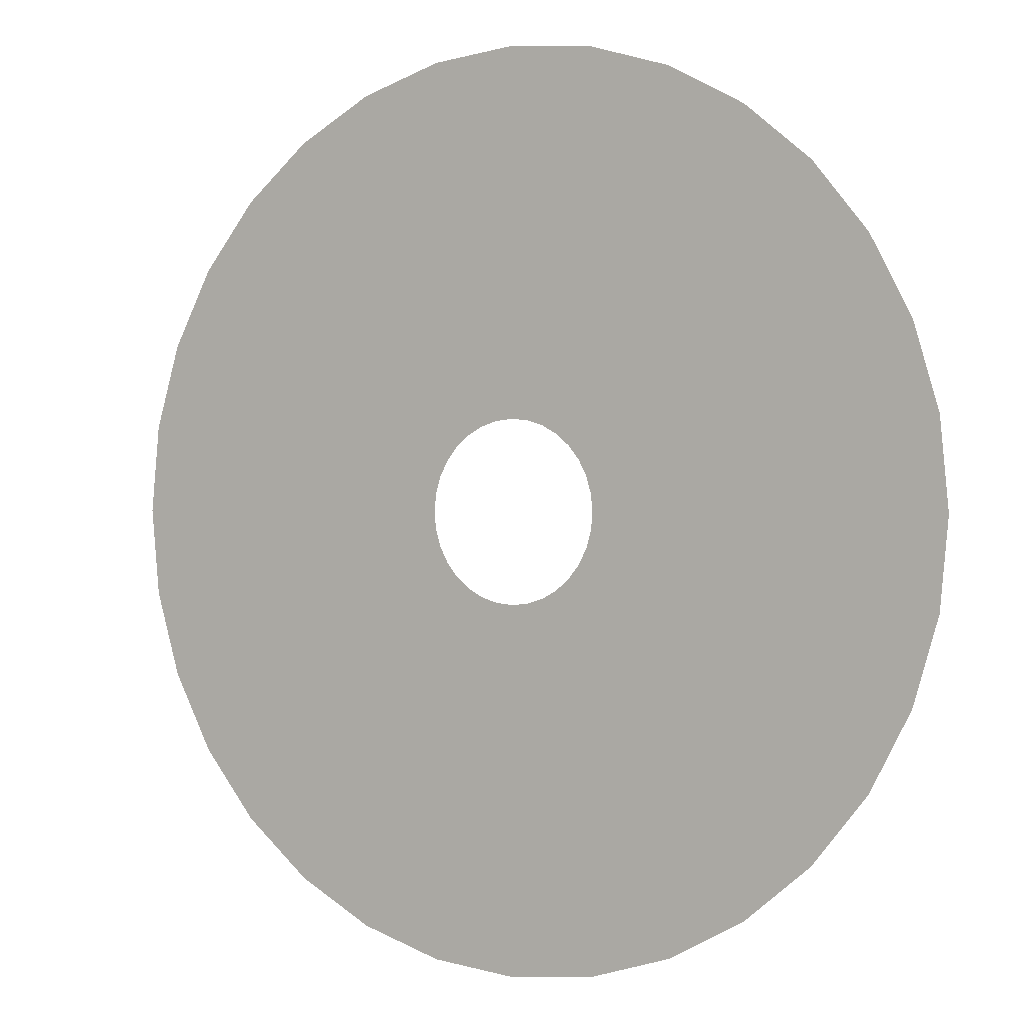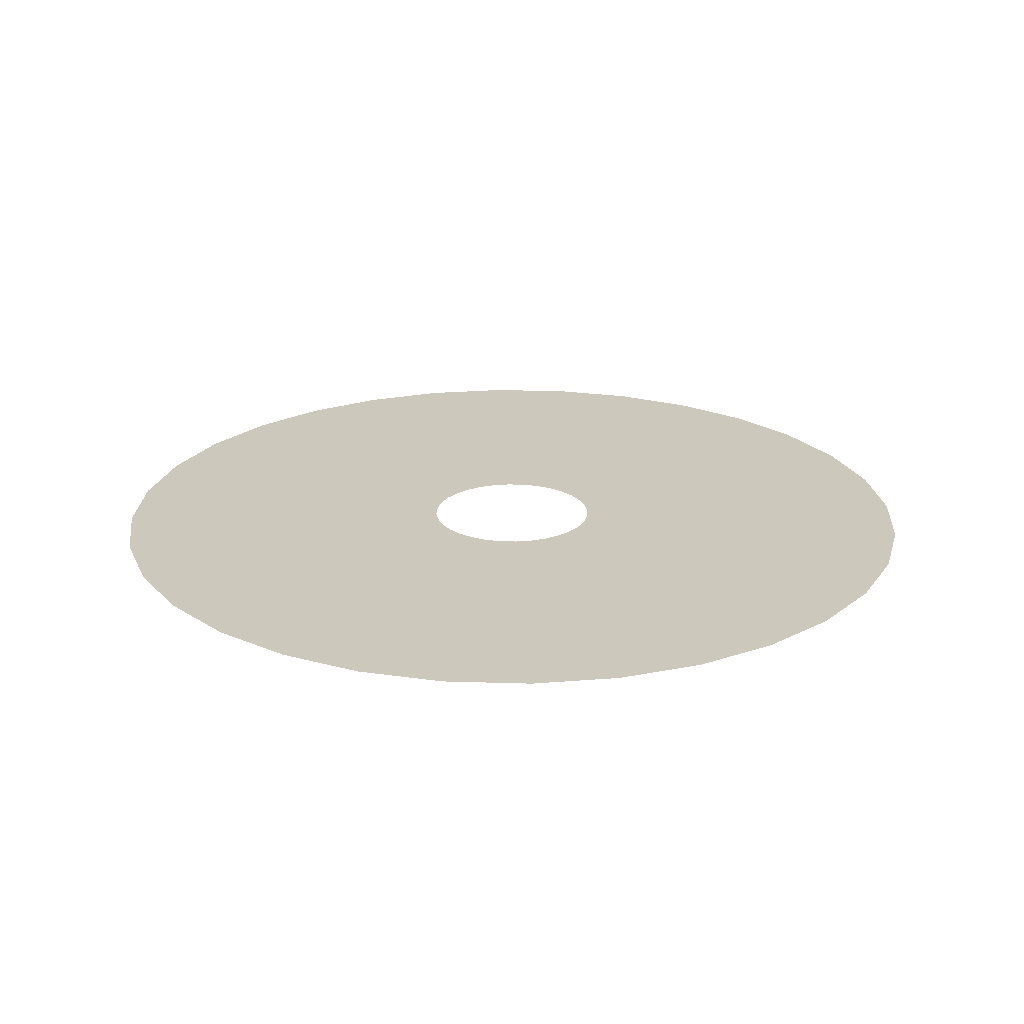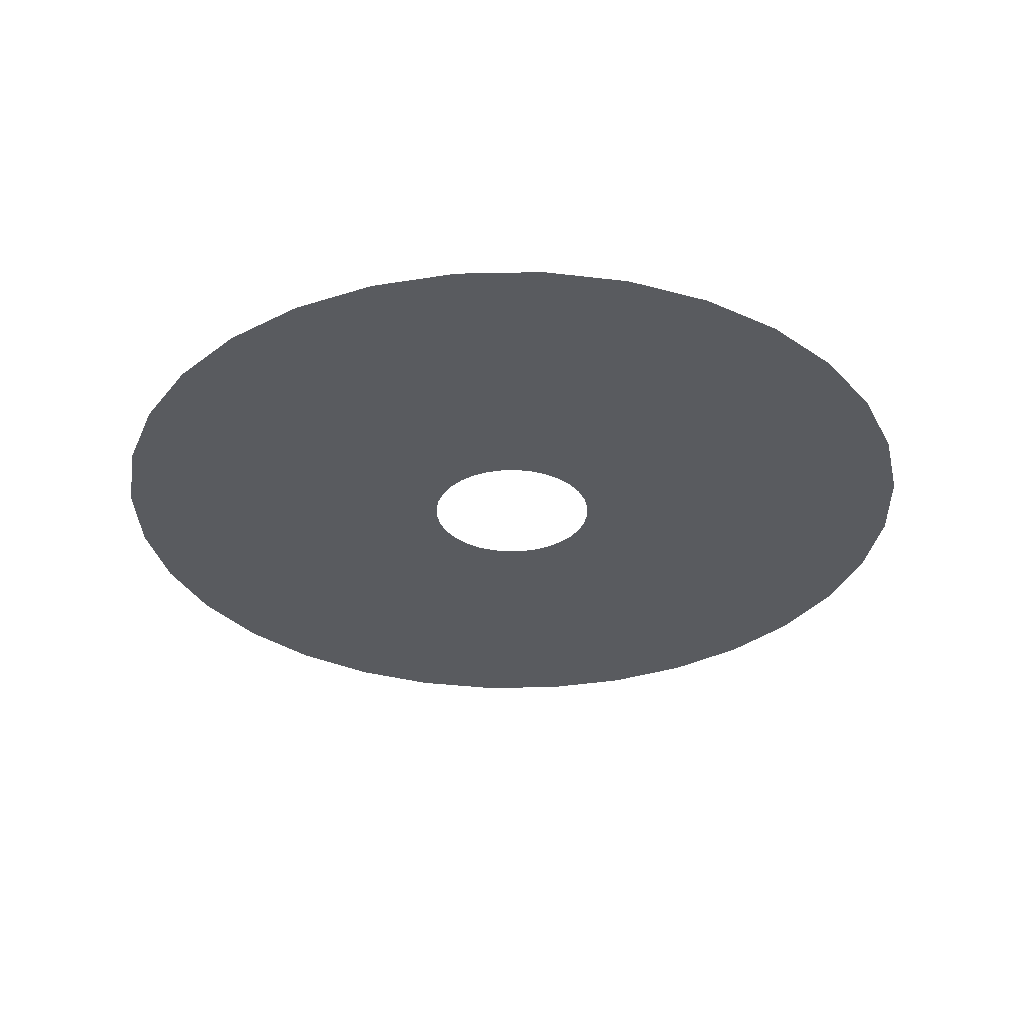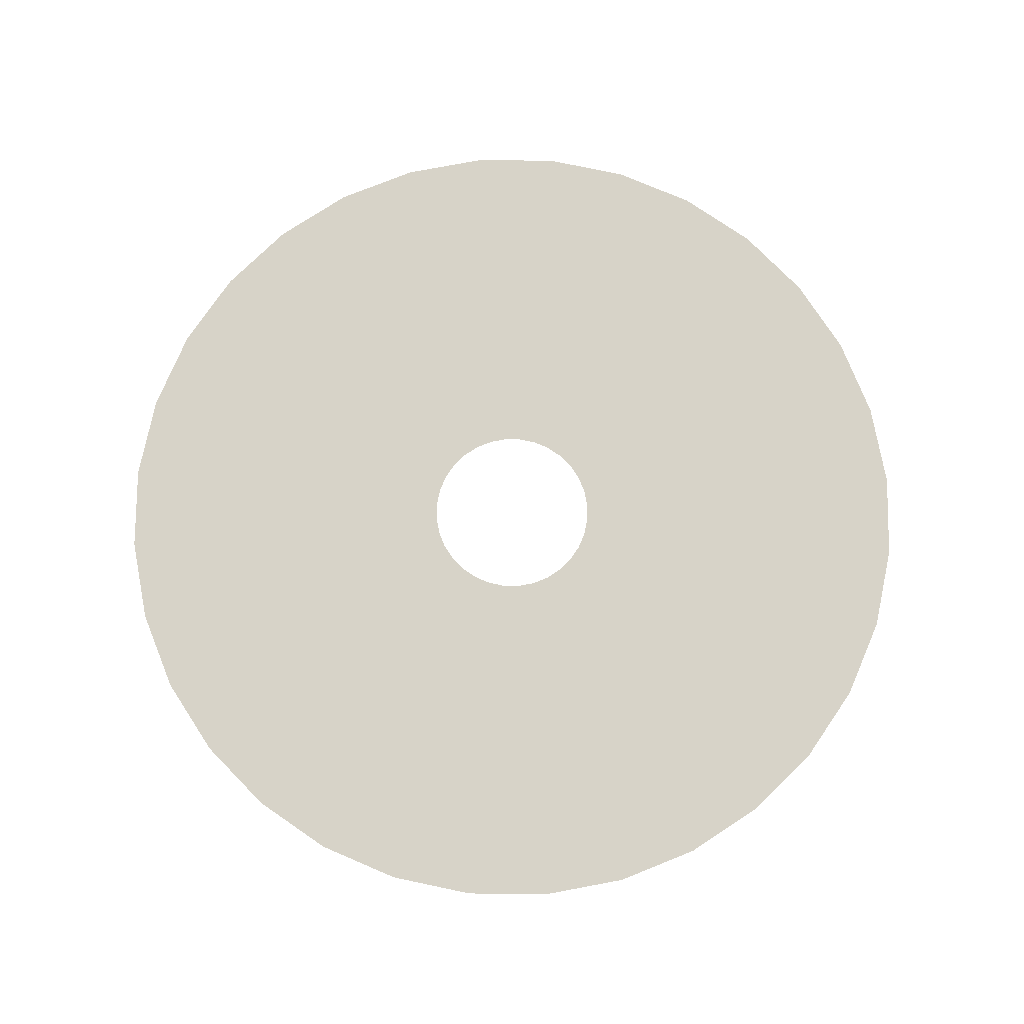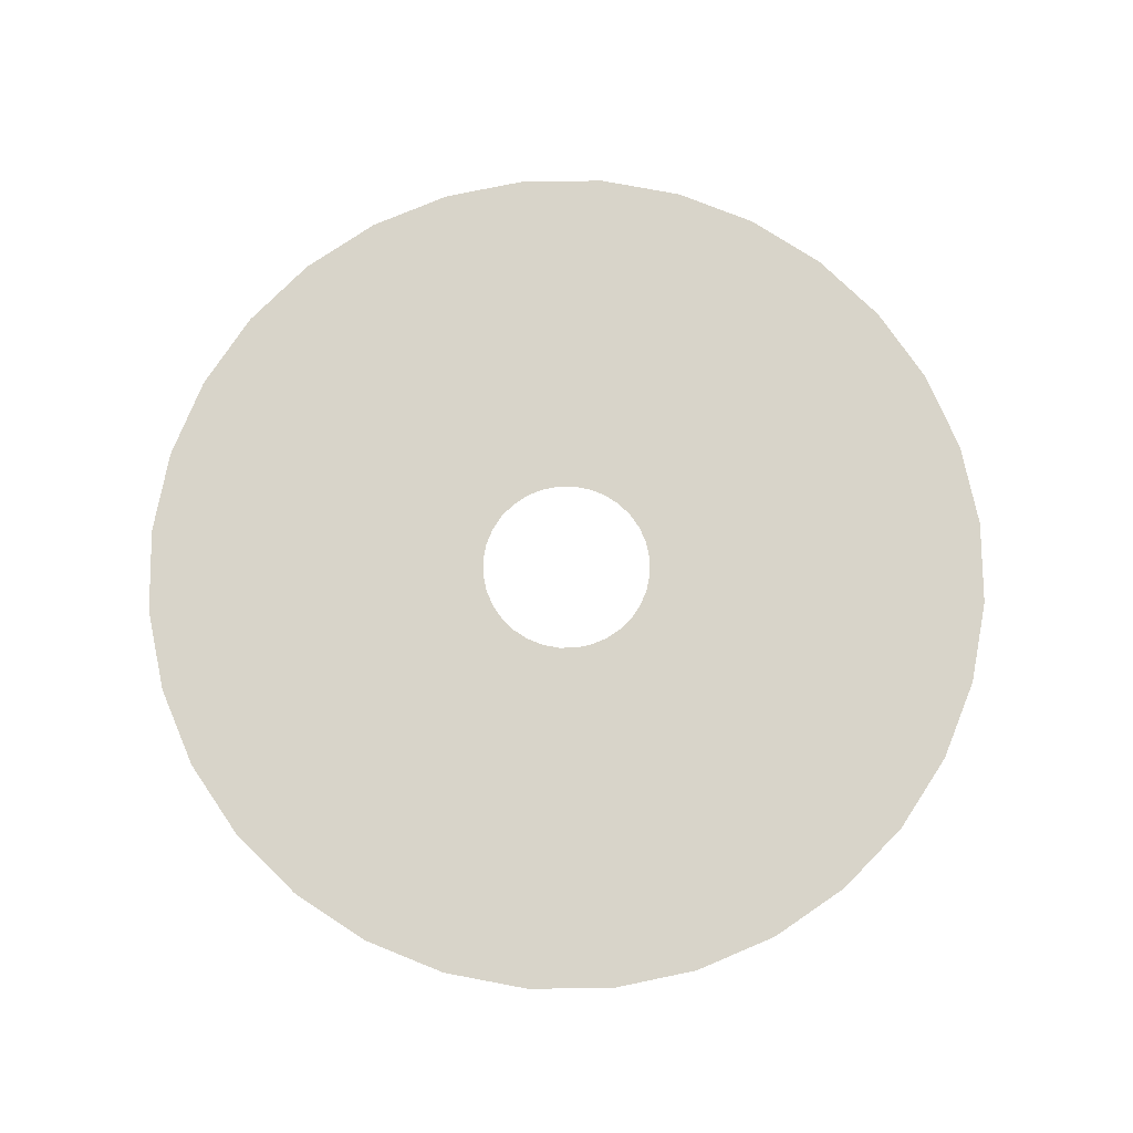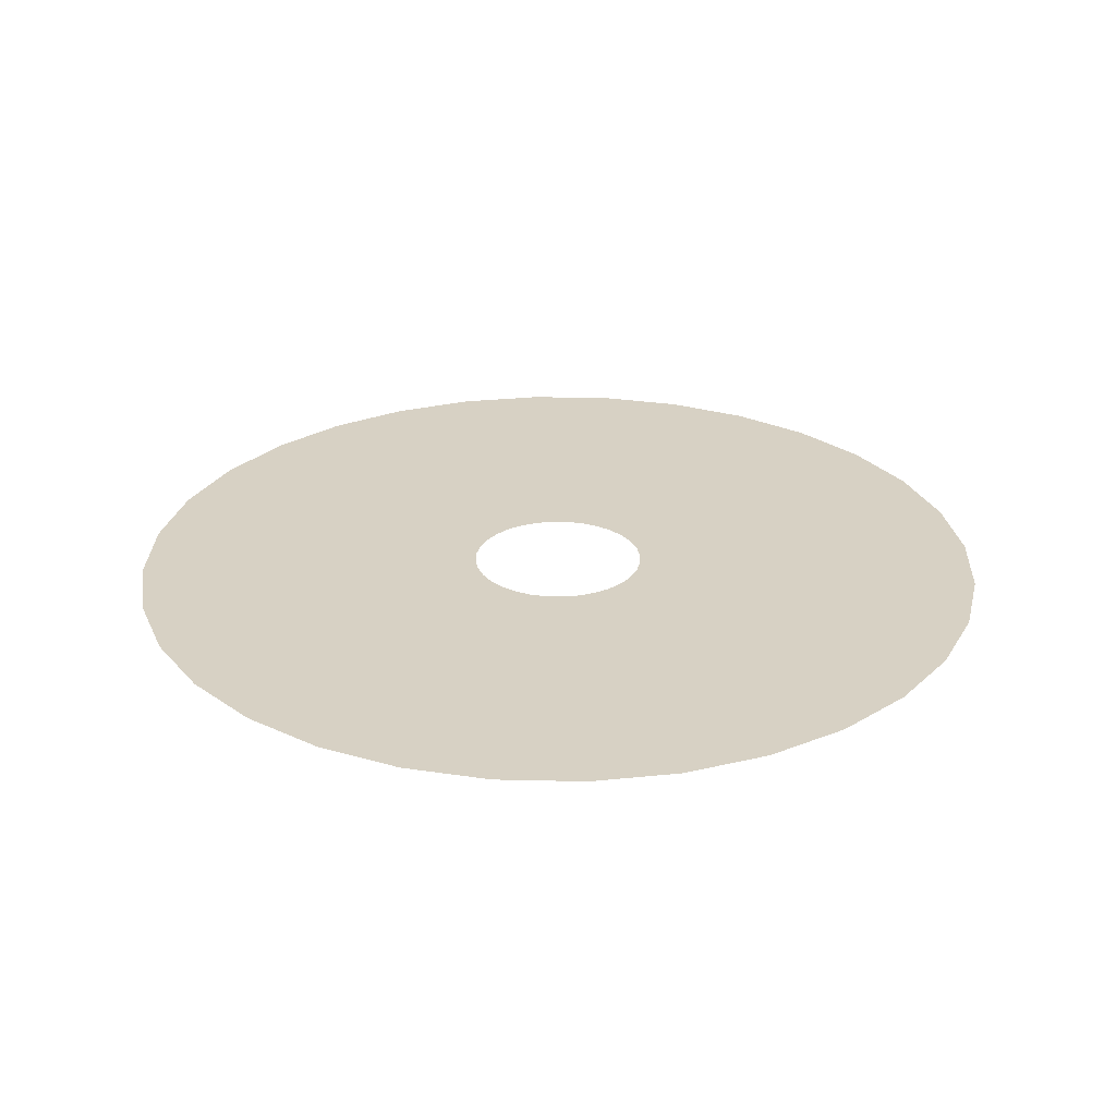
<metadata>
{"format":"obj","ext":"obj","renderer":"f3d","projection":"perspective","resolution":1024,"background":"white","views":[{"elev":0.4,"azim":-147.9,"up":"+Z"},{"elev":22.2,"azim":110.0,"up":"+Y"},{"elev":-32.6,"azim":108.5,"up":"+Y"},{"elev":76.9,"azim":107.5,"up":"+Y"},{"elev":75.6,"azim":-62.4,"up":"+Y"},{"elev":27.1,"azim":-14.8,"up":"+Y"}]}
</metadata>
<code>
g radial UV ring
v -1.187e-07 2.384e-07 -1
v 0.1951 2.384e-07 -0.9808
v 0.03902 9.313e-08 -0.1962
v -2.375e-08 9.313e-08 -0.2
v 0.1951 2.384e-07 -0.9808
v 0.3827 2.384e-07 -0.9239
v 0.07654 9.313e-08 -0.1848
v 0.03902 9.313e-08 -0.1962
v 0.3827 2.384e-07 -0.9239
v 0.5556 1.788e-07 -0.8315
v 0.1111 9.313e-08 -0.1663
v 0.07654 9.313e-08 -0.1848
v 0.5556 1.788e-07 -0.8315
v 0.7071 2.98e-07 -0.7071
v 0.1414 -2.608e-08 -0.1414
v 0.1111 9.313e-08 -0.1663
v 0.7071 2.98e-07 -0.7071
v 0.8315 1.788e-07 -0.5556
v 0.1663 -2.608e-08 -0.1111
v 0.1414 -2.608e-08 -0.1414
v 0.8315 1.788e-07 -0.5556
v 0.9239 1.192e-07 -0.3827
v 0.1848 -2.608e-08 -0.07654
v 0.1663 -2.608e-08 -0.1111
v 0.9239 1.192e-07 -0.3827
v 0.9808 1.788e-07 -0.1951
v 0.1962 -2.608e-08 -0.03902
v 0.1848 -2.608e-08 -0.07654
v 0.9808 1.788e-07 -0.1951
v 1 1.788e-07 2.03e-07
v 0.2 -2.608e-08 1.401e-07
v 0.1962 -2.608e-08 -0.03902
v 1 1.788e-07 2.03e-07
v 0.9808 2.384e-07 0.1951
v 0.1962 -2.608e-08 0.03902
v 0.2 -2.608e-08 1.401e-07
v 0.9808 2.384e-07 0.1951
v 0.9239 1.788e-07 0.3827
v 0.1848 -2.608e-08 0.07654
v 0.1962 -2.608e-08 0.03902
v 0.9239 1.788e-07 0.3827
v 0.8315 1.788e-07 0.5556
v 0.1663 -2.608e-08 0.1111
v 0.1848 -2.608e-08 0.07654
v 0.8315 1.788e-07 0.5556
v 0.7071 1.788e-07 0.7071
v 0.1414 -2.608e-08 0.1414
v 0.1663 -2.608e-08 0.1111
v 0.7071 1.788e-07 0.7071
v 0.5556 5.96e-08 0.8315
v 0.1111 -2.608e-08 0.1663
v 0.1414 -2.608e-08 0.1414
v 0.5556 5.96e-08 0.8315
v 0.3827 5.96e-08 0.9239
v 0.07654 -2.608e-08 0.1848
v 0.1111 -2.608e-08 0.1663
v 0.3827 5.96e-08 0.9239
v 0.1951 5.96e-08 0.9808
v 0.03902 -2.608e-08 0.1962
v 0.07654 -2.608e-08 0.1848
v 0.1951 5.96e-08 0.9808
v -4.446e-07 5.96e-08 1
v -8.892e-08 -2.608e-08 0.2
v 0.03902 -2.608e-08 0.1962
v -4.446e-07 5.96e-08 1
v -0.1951 5.96e-08 0.9808
v -0.03902 -2.608e-08 0.1962
v -8.892e-08 -2.608e-08 0.2
v -0.1951 5.96e-08 0.9808
v -0.3827 5.96e-08 0.9239
v -0.07654 -2.608e-08 0.1848
v -0.03902 -2.608e-08 0.1962
v -0.3827 5.96e-08 0.9239
v -0.5556 5.96e-08 0.8315
v -0.1111 -2.608e-08 0.1663
v -0.07654 -2.608e-08 0.1848
v -0.5556 5.96e-08 0.8315
v -0.7071 1.788e-07 0.7071
v -0.1414 -2.608e-08 0.1414
v -0.1111 -2.608e-08 0.1663
v -0.7071 1.788e-07 0.7071
v -0.8315 1.788e-07 0.5556
v -0.1663 -2.608e-08 0.1111
v -0.1414 -2.608e-08 0.1414
v -0.8315 1.788e-07 0.5556
v -0.9239 1.788e-07 0.3827
v -0.1848 -2.608e-08 0.07654
v -0.1663 -2.608e-08 0.1111
v -0.9239 1.788e-07 0.3827
v -0.9808 1.788e-07 0.1951
v -0.1962 -2.608e-08 0.03902
v -0.1848 -2.608e-08 0.07654
v -0.9808 1.788e-07 0.1951
v -1 1.192e-07 -6.314e-07
v -0.2 -2.608e-08 -3.874e-08
v -0.1962 -2.608e-08 0.03902
v -1 1.192e-07 -6.314e-07
v -0.9808 2.384e-07 -0.1951
v -0.1962 -2.608e-08 -0.03902
v -0.2 -2.608e-08 -3.874e-08
v -0.9808 2.384e-07 -0.1951
v -0.9239 1.192e-07 -0.3827
v -0.1848 -2.608e-08 -0.07654
v -0.1962 -2.608e-08 -0.03902
v -0.9239 1.192e-07 -0.3827
v -0.8315 2.98e-07 -0.5556
v -0.1663 -2.608e-08 -0.1111
v -0.1848 -2.608e-08 -0.07654
v -0.8315 2.98e-07 -0.5556
v -0.7071 2.384e-07 -0.7071
v -0.1414 -2.608e-08 -0.1414
v -0.1663 -2.608e-08 -0.1111
v -0.7071 2.384e-07 -0.7071
v -0.5556 2.384e-07 -0.8315
v -0.1111 9.313e-08 -0.1663
v -0.1414 -2.608e-08 -0.1414
v -0.5556 2.384e-07 -0.8315
v -0.3827 2.384e-07 -0.9239
v -0.07654 9.313e-08 -0.1848
v -0.1111 9.313e-08 -0.1663
v -0.1951 2.98e-07 -0.9808
v -1.187e-07 2.384e-07 -1
v -2.375e-08 9.313e-08 -0.2
v -0.03902 9.313e-08 -0.1962
v -0.3827 2.384e-07 -0.9239
v -0.1951 2.98e-07 -0.9808
v -0.03902 9.313e-08 -0.1962
v -0.07654 9.313e-08 -0.1848
g radial UV ring_0
f 3 2 1
f 4 3 1
f 7 6 5
f 8 7 5
f 11 10 9
f 12 11 9
f 15 14 13
f 16 15 13
f 19 18 17
f 20 19 17
f 23 22 21
f 24 23 21
f 27 26 25
f 28 27 25
f 31 30 29
f 32 31 29
f 35 34 33
f 36 35 33
f 39 38 37
f 40 39 37
f 43 42 41
f 44 43 41
f 47 46 45
f 48 47 45
f 51 50 49
f 52 51 49
f 55 54 53
f 56 55 53
f 59 58 57
f 60 59 57
f 63 62 61
f 64 63 61
f 67 66 65
f 68 67 65
f 71 70 69
f 72 71 69
f 75 74 73
f 76 75 73
f 79 78 77
f 80 79 77
f 83 82 81
f 84 83 81
f 87 86 85
f 88 87 85
f 91 90 89
f 92 91 89
f 95 94 93
f 96 95 93
f 99 98 97
f 100 99 97
f 103 102 101
f 104 103 101
f 107 106 105
f 108 107 105
f 111 110 109
f 112 111 109
f 115 114 113
f 116 115 113
f 119 118 117
f 120 119 117
f 123 122 121
f 124 123 121
f 127 126 125
f 128 127 125

</code>
